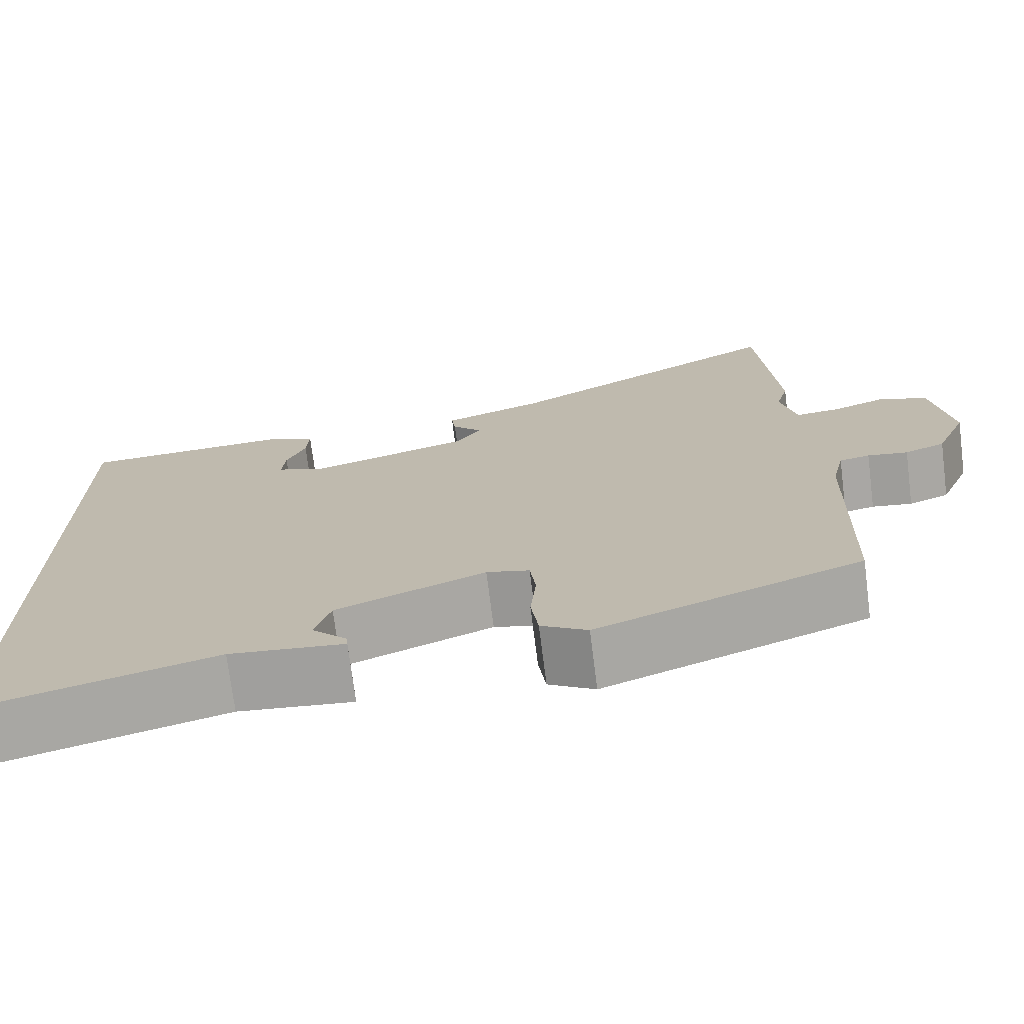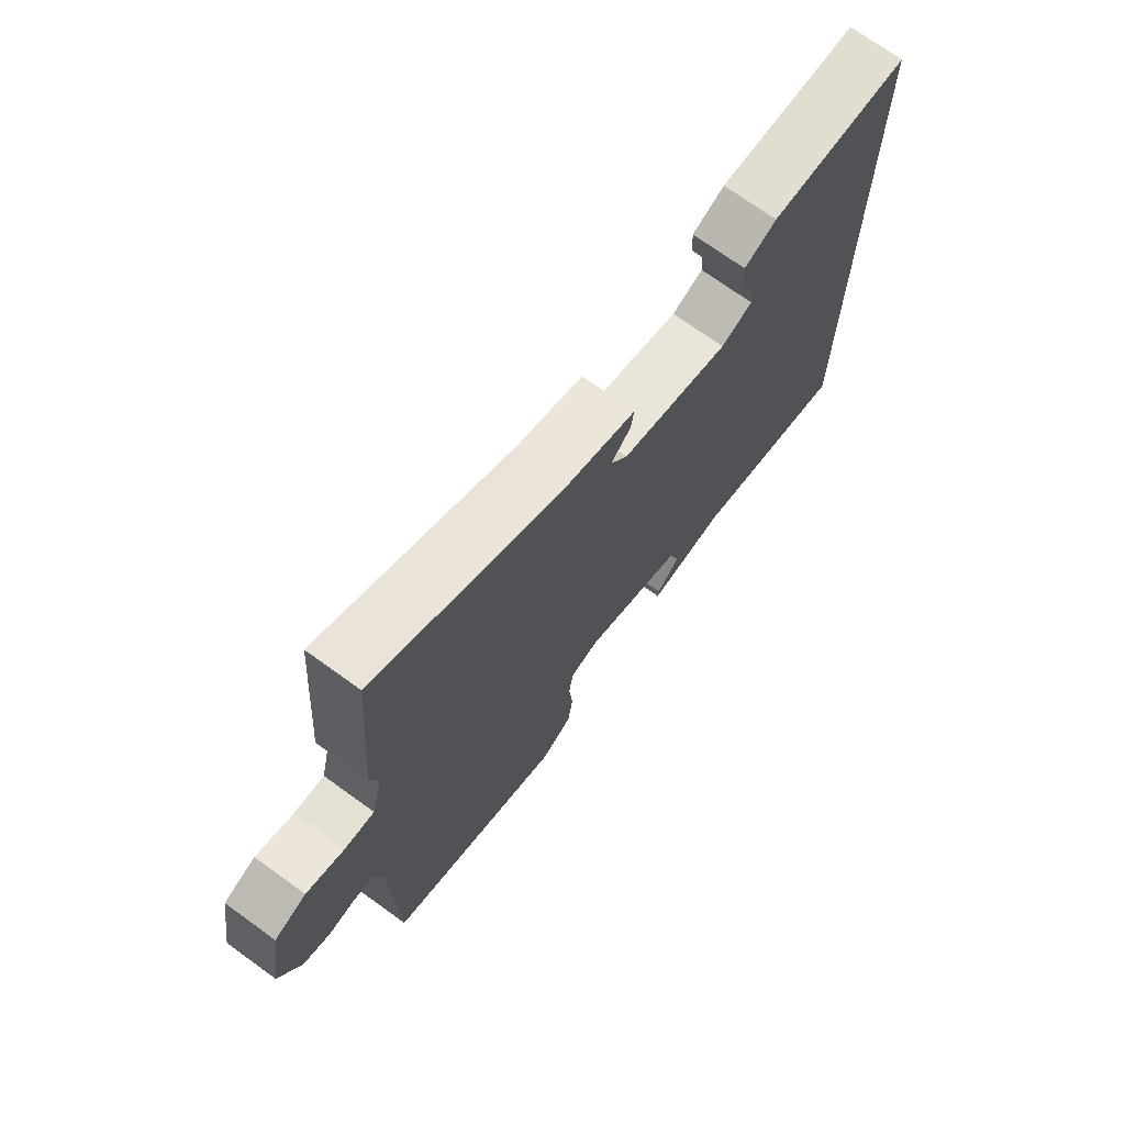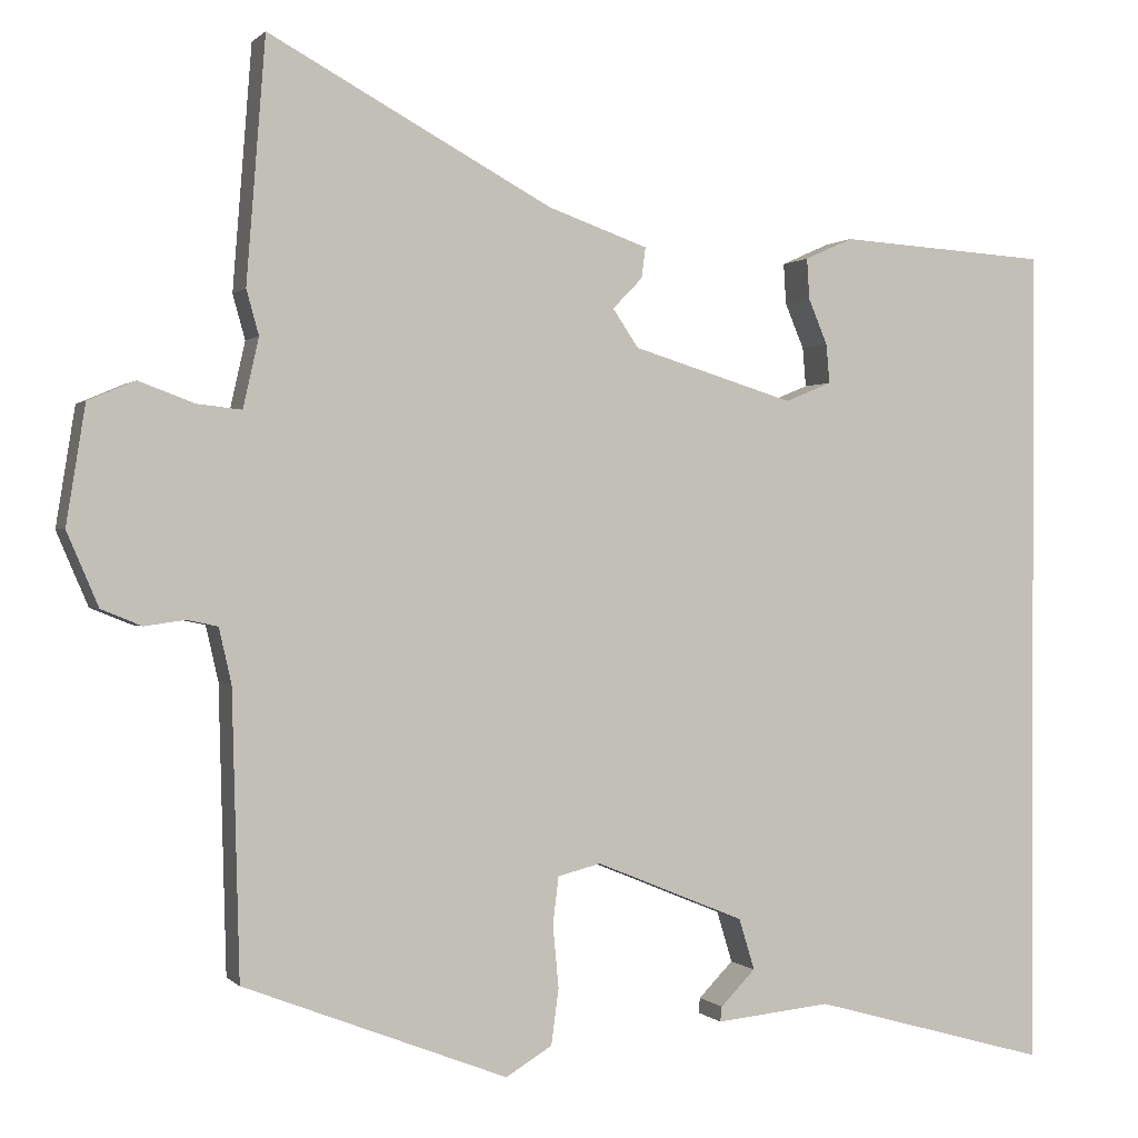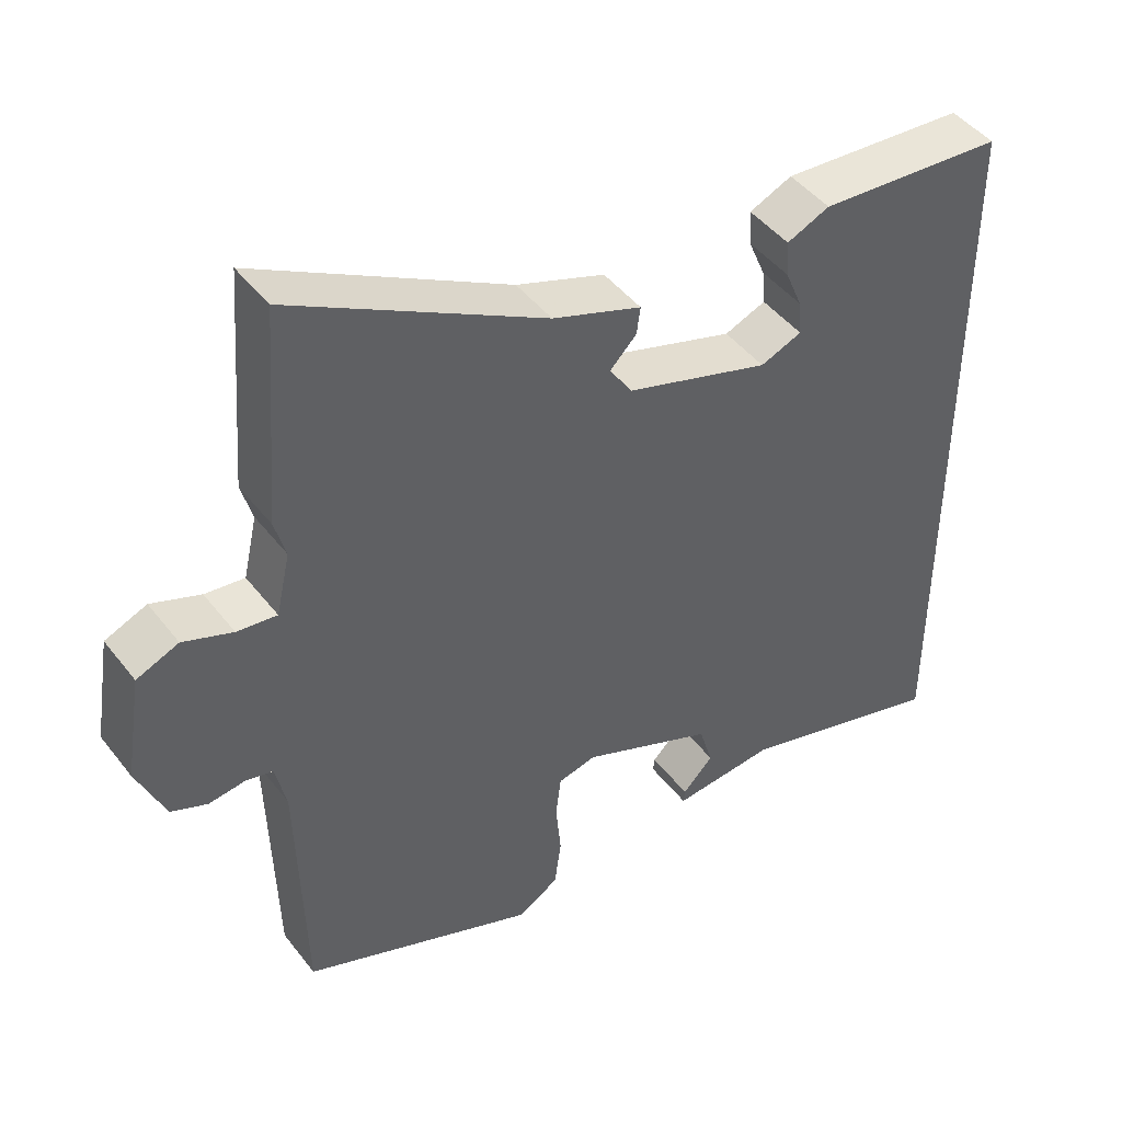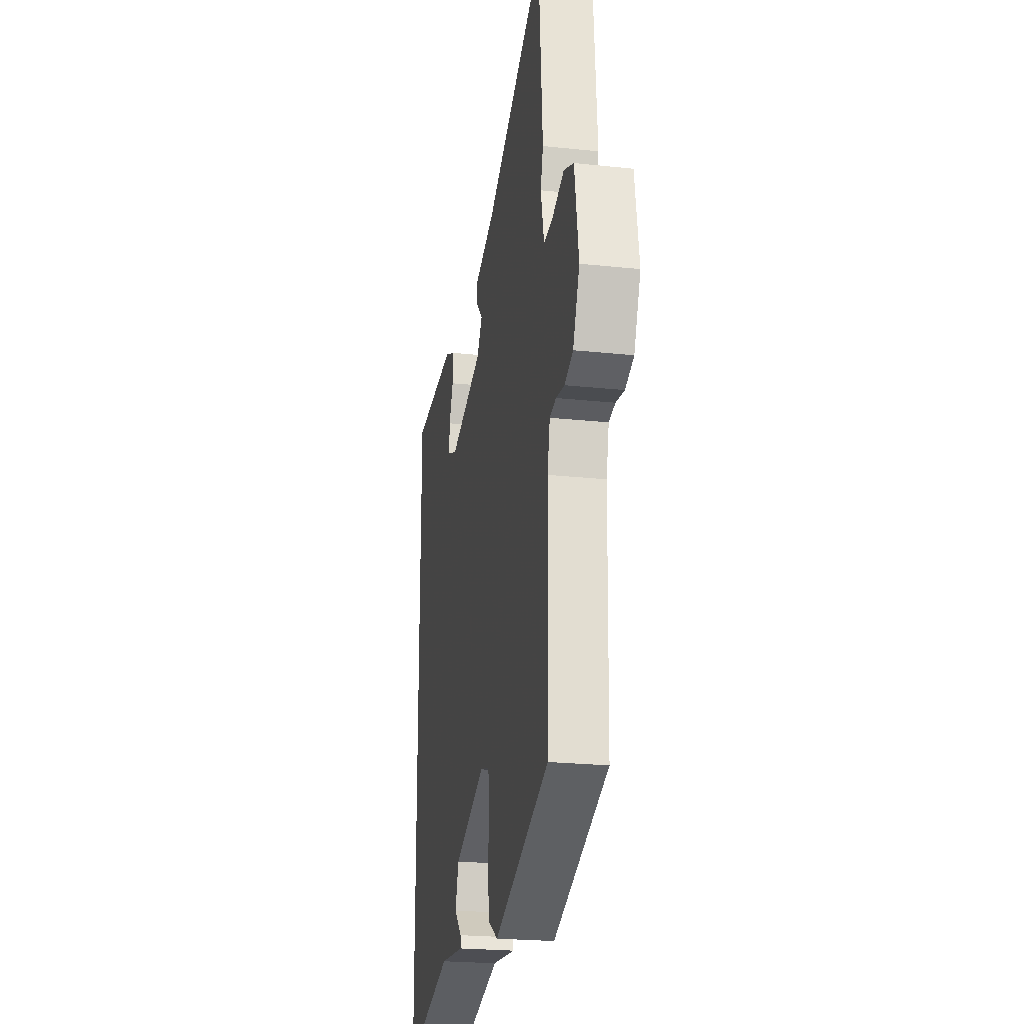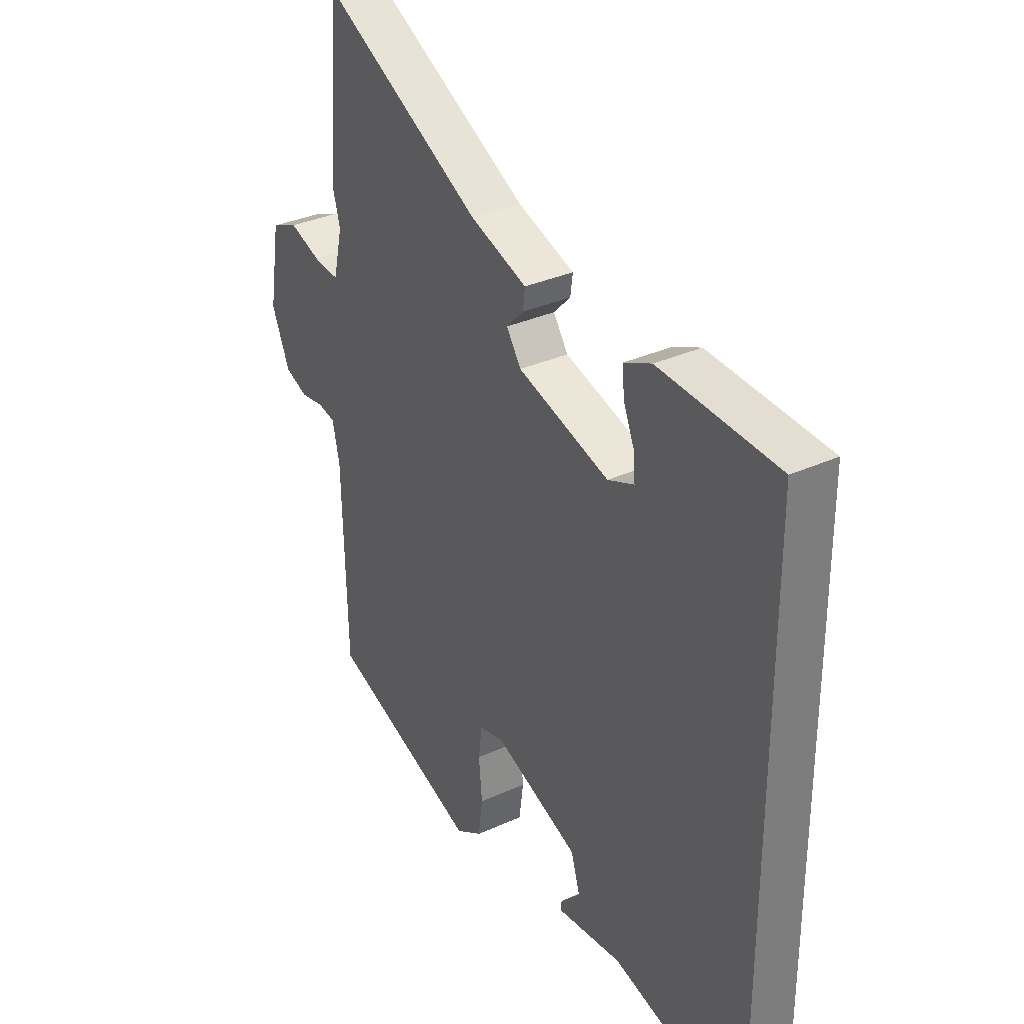
<metadata>
{"format":"obj","ext":"obj","renderer":"f3d","projection":"perspective","resolution":1024,"background":"white","views":[{"elev":-73.1,"azim":-172.8,"up":"+Z"},{"elev":72.1,"azim":-54.2,"up":"+Z"},{"elev":0.4,"azim":-19.5,"up":"+Z"},{"elev":45.4,"azim":-35.3,"up":"+Z"},{"elev":-22.9,"azim":-100.4,"up":"+Z"},{"elev":32.7,"azim":57.6,"up":"+Z"}]}
</metadata>
<code>
v -0.508 0.07 0.393
v -0.485 0.07 0.686
v -0.143 0.07 0.5
v -0.022 0.07 0.457
v -0.027 0.07 0.42
v -0.063 0.07 0.383
v -0.032 0.07 0.337
v 0.163 0.07 0.277
v 0.219 0.07 0.3
v 0.215 0.07 0.347
v 0.192 0.07 0.402
v 0.189 0.07 0.451
v 0.247 0.07 0.477
v 0.5 0.07 0.461
v 0.5 0.07 -0.54
v 0.214 0.07 -0.46
v 0.075 0.07 -0.474
v 0.077 0.07 -0.456
v 0.119 0.07 -0.413
v 0.1 0.07 -0.351
v -0.08 0.07 -0.277
v -0.132 0.07 -0.29
v -0.139 0.07 -0.347
v -0.132 0.07 -0.423
v -0.141 0.07 -0.49
v -0.197 0.07 -0.524
v -0.516 0.07 -0.4
v -0.525 0.07 -0.057
v -0.54 0.07 0.009
v -0.577 0.07 0.017
v -0.626 0.07 0.01
v -0.675 0.07 0.03
v -0.713 0.07 0.119
v -0.69 0.07 0.262
v -0.633 0.07 0.286
v -0.566 0.07 0.261
v -0.512 0.07 0.255
v -0.493 0.07 0.339
v -0.508 0 0.393
v -0.485 0 0.686
v -0.143 0 0.5
v -0.022 0 0.457
v -0.027 0 0.42
v -0.063 0 0.383
v -0.032 0 0.337
v 0.163 0 0.277
v 0.219 0 0.3
v 0.215 0 0.347
v 0.192 0 0.402
v 0.189 0 0.451
v 0.247 0 0.477
v 0.5 0 0.461
v 0.5 0 -0.54
v 0.214 0 -0.46
v 0.075 0 -0.474
v 0.077 0 -0.456
v 0.119 0 -0.413
v 0.1 0 -0.351
v -0.08 0 -0.277
v -0.132 0 -0.29
v -0.139 0 -0.347
v -0.132 0 -0.423
v -0.141 0 -0.49
v -0.197 0 -0.524
v -0.516 0 -0.4
v -0.525 0 -0.057
v -0.54 0 0.009
v -0.577 0 0.017
v -0.626 0 0.01
v -0.675 0 0.03
v -0.713 0 0.119
v -0.69 0 0.262
v -0.633 0 0.286
v -0.566 0 0.261
v -0.512 0 0.255
v -0.493 0 0.339
f 33 34 35 36
f 33 36 37
f 30 31 32 33
f 29 30 33 37
f 28 29 37 38
f 26 27 28 38
f 23 24 25 26
f 22 23 26 38
f 16 17 18 19
f 16 19 20
f 15 16 20
f 14 15 20
f 10 11 12 13
f 9 10 13 14
f 3 4 5 6
f 3 6 7
f 2 3 7
f 1 2 7
f 21 22 38 1
f 9 14 20 21
f 8 9 21
f 1 7 8 21
f 74 73 72 71
f 75 74 71
f 71 70 69 68
f 75 71 68 67
f 76 75 67 66
f 76 66 65 64
f 64 63 62 61
f 76 64 61 60
f 57 56 55 54
f 58 57 54
f 58 54 53
f 58 53 52
f 51 50 49 48
f 52 51 48 47
f 44 43 42 41
f 45 44 41
f 45 41 40
f 45 40 39
f 39 76 60 59
f 59 58 52 47
f 59 47 46
f 59 46 45 39
f 1 39 40 2
f 2 40 41 3
f 3 41 42 4
f 4 42 43 5
f 5 43 44 6
f 6 44 45 7
f 7 45 46 8
f 8 46 47 9
f 9 47 48 10
f 10 48 49 11
f 11 49 50 12
f 12 50 51 13
f 13 51 52 14
f 14 52 53 15
f 15 53 54 16
f 16 54 55 17
f 17 55 56 18
f 18 56 57 19
f 19 57 58 20
f 20 58 59 21
f 21 59 60 22
f 22 60 61 23
f 23 61 62 24
f 24 62 63 25
f 25 63 64 26
f 26 64 65 27
f 27 65 66 28
f 28 66 67 29
f 29 67 68 30
f 30 68 69 31
f 31 69 70 32
f 32 70 71 33
f 33 71 72 34
f 34 72 73 35
f 35 73 74 36
f 36 74 75 37
f 37 75 76 38
f 38 76 39 1

</code>
